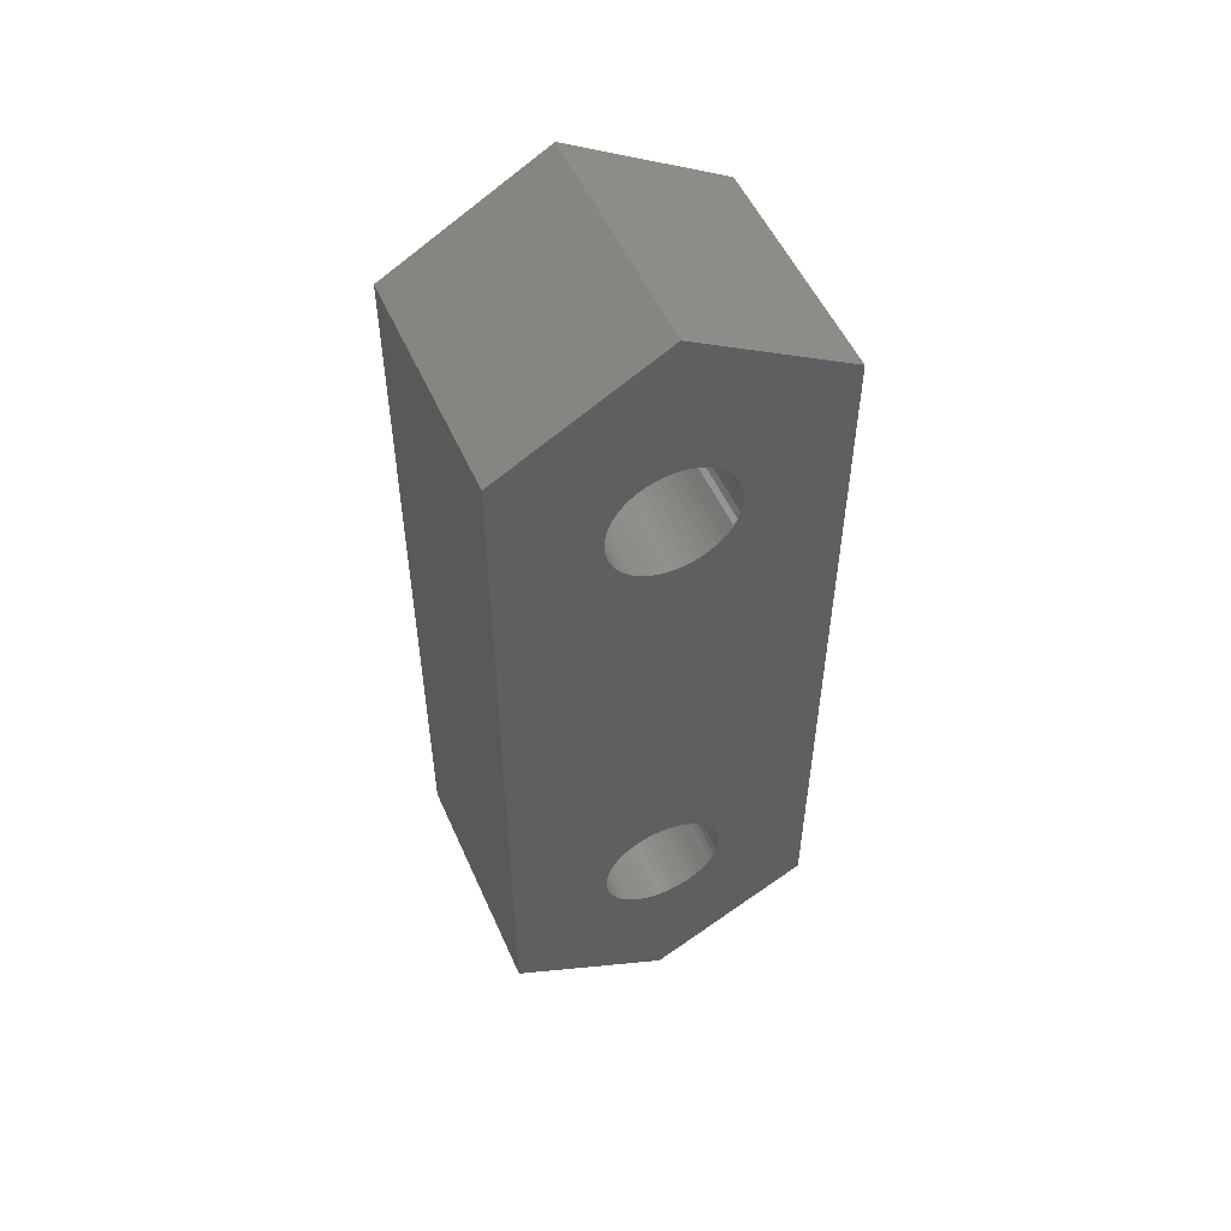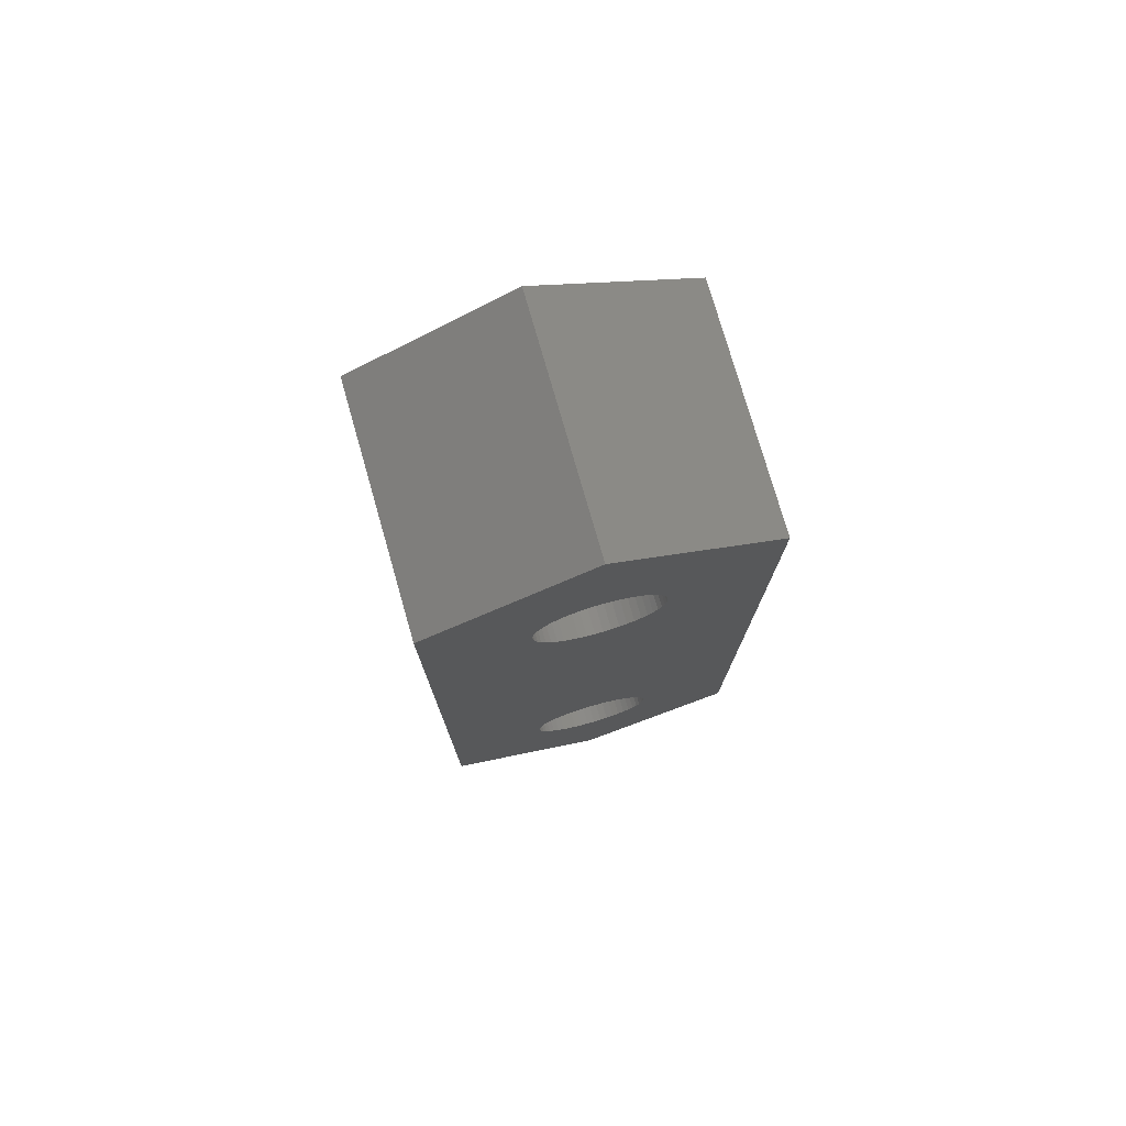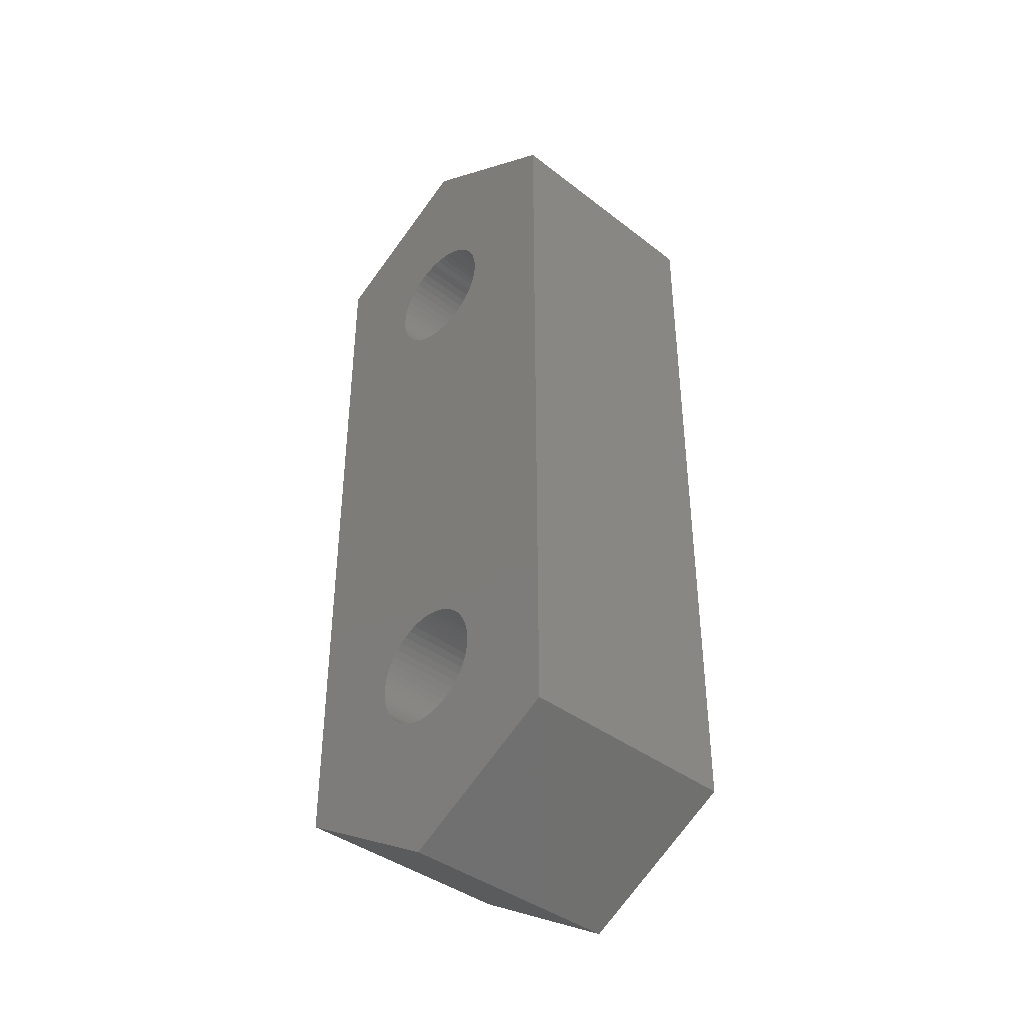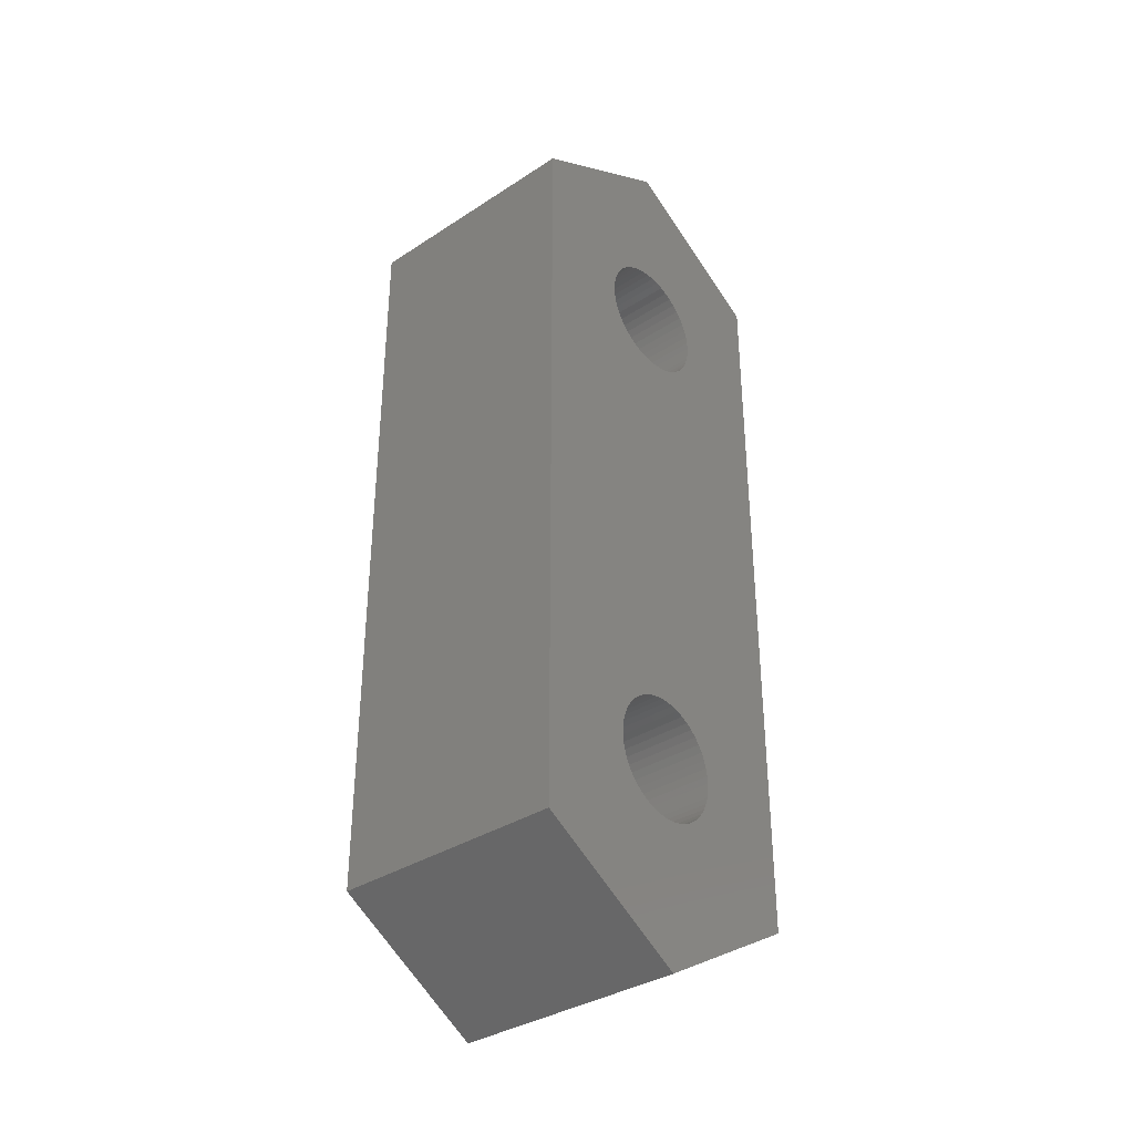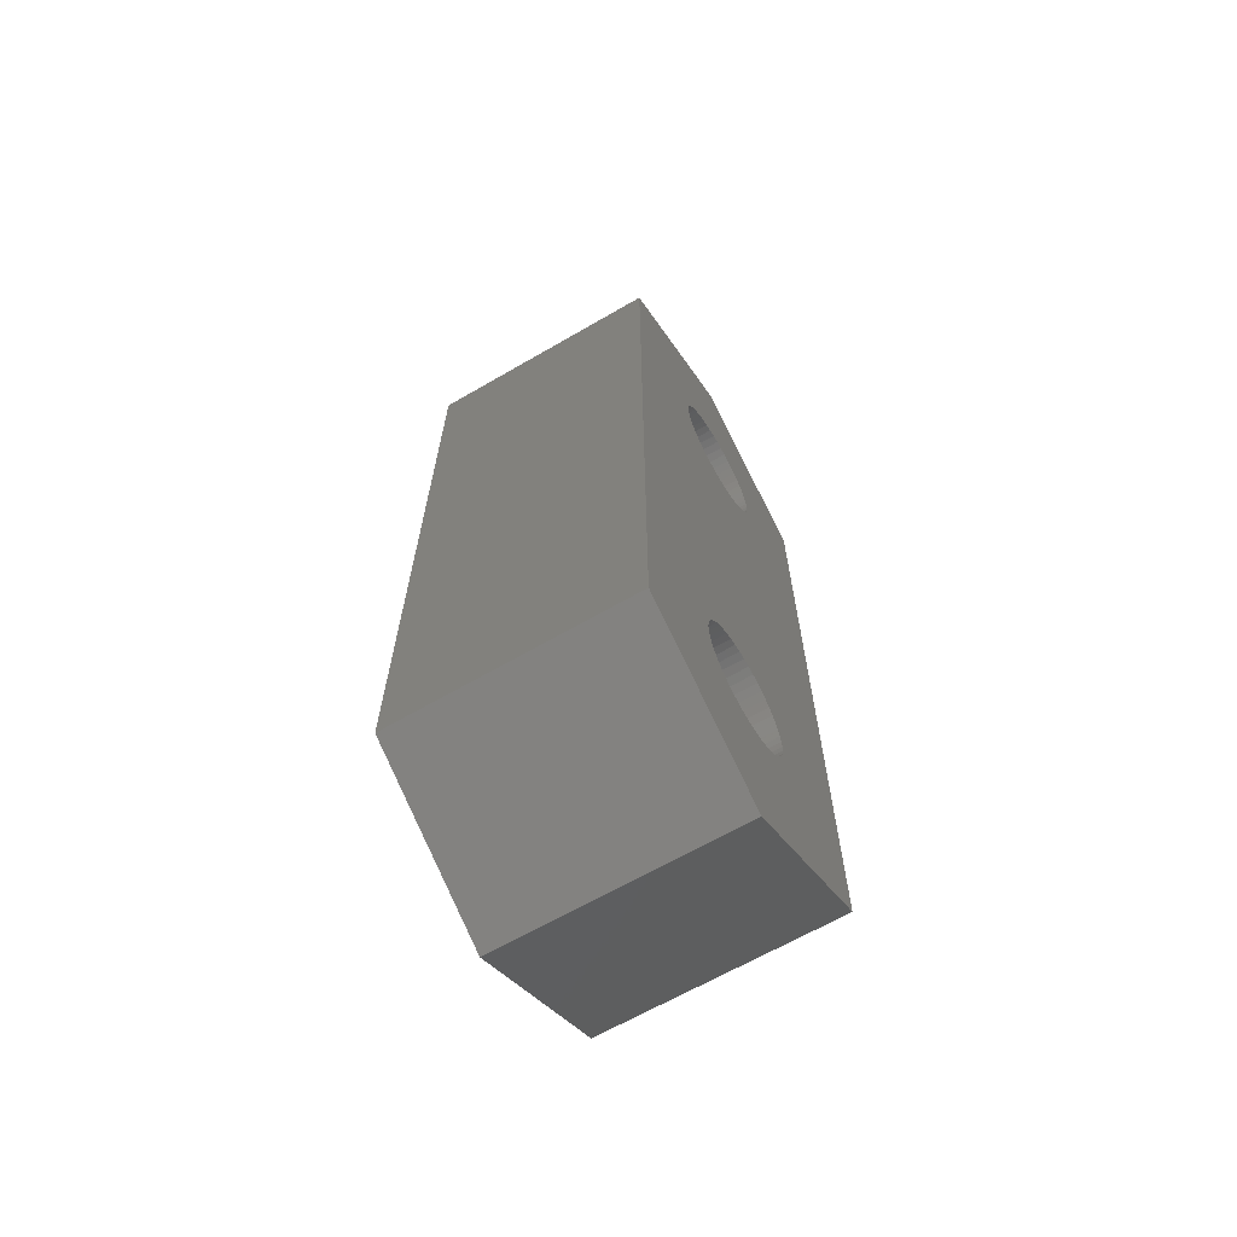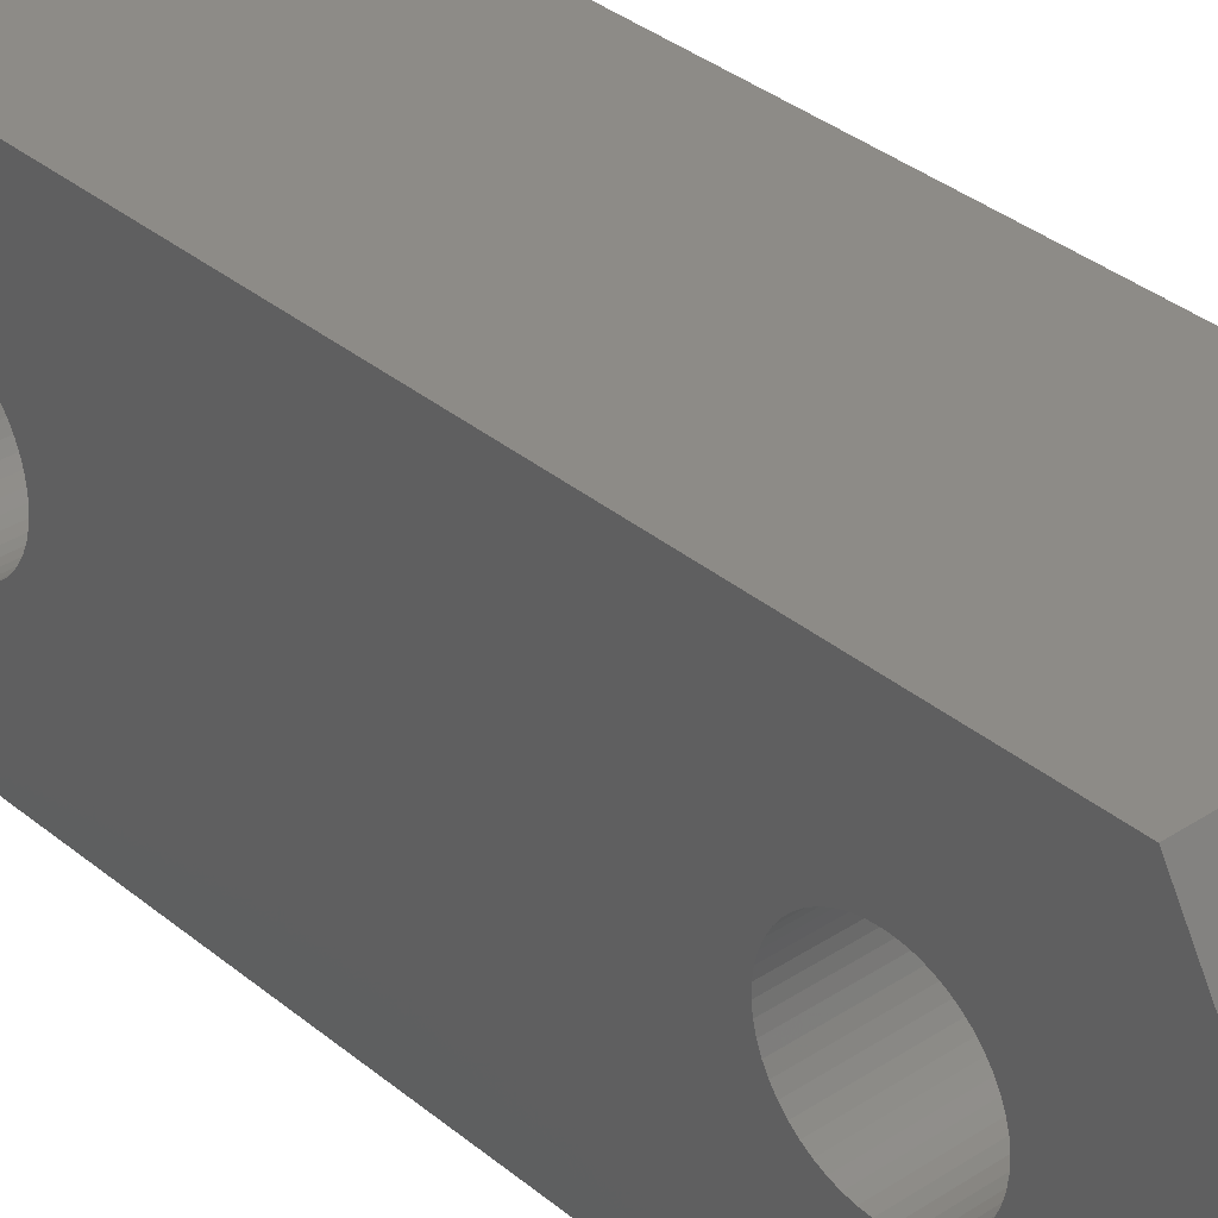
<metadata>
{"format":"stl","ext":"stl","renderer":"f3d","projection":"perspective","resolution":1024,"background":"white","views":[{"elev":52.9,"azim":66.4,"up":"+Y"},{"elev":76.6,"azim":74.0,"up":"+Y"},{"elev":-39.9,"azim":136.4,"up":"+Y"},{"elev":-35.3,"azim":-139.2,"up":"+Y"},{"elev":-65.6,"azim":-149.8,"up":"+Y"},{"elev":34.0,"azim":-41.8,"up":"+Z"}]}
</metadata>
<code>
# stl→obj: 212 verts, 428 faces
v 0 -17.31 -0.3265
v 0 -17.31 0.3265
v 0 17.31 0.3265
v 0 17.31 -0.3265
v 0 17.39 -0.9744
v 20 -17.31 -0.3265
v 20 -17.31 0.3265
v 0 17.39 0.9744
v 20 -17.39 0.9744
v 0 -17.39 -0.9744
v 0 17.55 -1.607
v 20 -17.39 -0.9744
v 0 -17.39 0.9744
v 0 17.55 1.607
v 20 -17.55 1.607
v 0 -17.55 -1.607
v 0 17.79 -2.214
v 20 -17.55 -1.607
v 0 -17.55 1.607
v 0 17.79 2.214
v 20 -17.79 2.214
v 0 -17.79 -2.214
v 0 18.11 -2.786
v 20 -17.79 -2.214
v 0 -17.79 2.214
v 0 18.11 2.786
v 20 -18.11 2.786
v 0 -18.11 -2.786
v 0 18.49 -3.315
v 20 -18.11 -2.786
v 0 -18.11 2.786
v 0 18.49 3.315
v 20 -18.49 3.315
v 0 -18.49 -3.315
v 0 18.94 -3.791
v 20 -18.49 -3.315
v 0 -18.49 3.315
v 0 18.94 3.791
v 20 -18.94 3.791
v 0 -18.94 -3.791
v 0 19.44 -4.207
v 20 -18.94 -3.791
v 20 -19.44 -4.207
v 0 -18.94 3.791
v 0 19.44 4.207
v 0 -19.44 -4.207
v 20 -19.99 -4.557
v 0 -19.44 4.207
v 20 -19.44 4.207
v 0 -19.99 -4.557
v 0 19.99 -4.557
v 0 32.21 -13.5
v 20 -20.59 -4.835
v 0 -19.99 4.557
v 0 19.99 4.557
v 0 32.21 13.5
v 20 -19.99 4.557
v 0 -20.59 -4.835
v 20 -21.21 -5.037
v 0 -20.59 4.835
v 20 -20.59 4.835
v 0 -21.21 -5.037
v 20 -21.85 -5.159
v 0 -21.21 5.037
v 20 -21.21 5.037
v 0 -21.85 -5.159
v 20 -22.5 -5.2
v 0 -21.85 5.159
v 20 -21.85 5.159
v 0 -22.5 -5.2
v 20 -23.15 -5.159
v 0 -22.5 5.2
v 20 -22.5 5.2
v 0 -23.15 -5.159
v 20 -23.79 -5.037
v 0 -23.15 5.159
v 20 -23.15 5.159
v 0 -23.79 -5.037
v 20 -24.41 -4.835
v 0 -23.79 5.037
v 20 -23.79 5.037
v 0 -24.41 -4.835
v 20 -25.01 -4.557
v 0 -24.41 4.835
v 20 -24.41 4.835
v 0 -25.01 -4.557
v 20 -25.56 -4.207
v 0 -25.01 4.557
v 20 -25.01 4.557
v 0 -25.56 -4.207
v 20 -26.06 -3.791
v 0 -25.56 4.207
v 20 -25.56 4.207
v 0 -26.06 -3.791
v 0 -26.06 3.791
v 20 -26.06 3.791
v 20 -26.51 3.315
v 0 -26.51 -3.315
v 20 -26.51 -3.315
v 0 -26.51 3.315
v 20 -26.89 2.786
v 0 -26.89 -2.786
v 20 -26.89 -2.786
v 0 -26.89 2.786
v 20 -27.21 2.214
v 0 -27.21 -2.214
v 20 -27.21 -2.214
v 0 -27.21 2.214
v 20 -27.45 1.607
v 0 -27.45 -1.607
v 20 -27.45 -1.607
v 0 -27.45 1.607
v 20 -27.61 0.9744
v 0 -27.61 -0.9744
v 20 -27.61 -0.9744
v 0 -27.61 0.9744
v 20 -27.69 0.3265
v 0 -27.69 -0.3265
v 0 -27.69 0.3265
v 20 -27.69 -0.3265
v 0 -32.21 -13.5
v 20 32.21 -13.5
v 20 -32.21 -13.5
v 20 -40 0
v 0 -32.21 13.5
v 20 -32.21 13.5
v 0 -40 0
v 20 17.31 -0.3265
v 20 17.39 -0.9744
v 20 17.31 0.3265
v 20 17.55 -1.607
v 20 17.39 0.9744
v 20 17.79 -2.214
v 20 17.55 1.607
v 20 18.11 -2.786
v 20 17.79 2.214
v 20 18.49 -3.315
v 20 18.11 2.786
v 20 18.94 -3.791
v 20 18.49 3.315
v 20 19.44 4.207
v 20 18.94 3.791
v 20 19.44 -4.207
v 20 19.99 4.557
v 0 20.59 -4.835
v 20 19.99 -4.557
v 0 20.59 4.835
v 20 20.59 4.835
v 0 21.21 -5.037
v 20 20.59 -4.835
v 0 21.21 5.037
v 20 21.21 5.037
v 0 21.85 -5.159
v 20 21.21 -5.037
v 0 21.85 5.159
v 20 21.85 5.159
v 0 22.5 -5.2
v 20 21.85 -5.159
v 0 22.5 5.2
v 20 22.5 5.2
v 0 23.15 -5.159
v 20 22.5 -5.2
v 0 23.15 5.159
v 20 23.15 5.159
v 0 23.79 -5.037
v 20 23.15 -5.159
v 0 23.79 5.037
v 20 23.79 5.037
v 0 24.41 -4.835
v 20 23.79 -5.037
v 0 24.41 4.835
v 20 24.41 4.835
v 0 25.01 -4.557
v 20 24.41 -4.835
v 0 25.01 4.557
v 20 25.01 4.557
v 0 25.56 -4.207
v 20 25.01 -4.557
v 0 25.56 4.207
v 20 25.56 4.207
v 0 26.06 -3.791
v 20 25.56 -4.207
v 0 26.06 3.791
v 20 26.06 3.791
v 0 26.51 -3.315
v 20 26.06 -3.791
v 20 26.51 -3.315
v 0 26.51 3.315
v 0 26.89 -2.786
v 20 26.89 -2.786
v 0 26.89 2.786
v 20 26.51 3.315
v 0 27.21 -2.214
v 20 27.21 -2.214
v 0 27.21 2.214
v 20 26.89 2.786
v 0 27.45 -1.607
v 0 40 0
v 20 27.45 -1.607
v 0 27.45 1.607
v 20 27.21 2.214
v 0 27.61 -0.9744
v 20 27.61 -0.9744
v 0 27.61 0.9744
v 20 27.45 1.607
v 0 27.69 -0.3265
v 20 27.69 -0.3265
v 0 27.69 0.3265
v 20 27.61 0.9744
v 20 27.69 0.3265
v 20 32.21 13.5
v 20 40 0
f 1 2 3
f 1 4 5
f 1 3 4
f 1 6 7
f 1 7 2
f 2 8 3
f 2 7 9
f 10 1 5
f 10 5 11
f 10 6 1
f 10 12 6
f 13 2 9
f 13 8 2
f 13 14 8
f 13 9 15
f 16 10 11
f 16 11 17
f 16 12 10
f 16 18 12
f 19 13 15
f 19 14 13
f 19 20 14
f 19 15 21
f 22 16 17
f 22 17 23
f 22 18 16
f 22 24 18
f 25 19 21
f 25 20 19
f 25 26 20
f 25 21 27
f 28 22 23
f 28 23 29
f 28 24 22
f 28 30 24
f 31 25 27
f 31 26 25
f 31 32 26
f 31 27 33
f 34 28 29
f 34 29 35
f 34 30 28
f 34 36 30
f 37 31 33
f 37 32 31
f 37 38 32
f 37 33 39
f 40 34 35
f 40 35 41
f 40 36 34
f 40 42 36
f 40 43 42
f 44 37 39
f 44 38 37
f 44 45 38
f 46 40 41
f 46 43 40
f 46 47 43
f 48 44 39
f 48 45 44
f 48 39 49
f 50 46 41
f 50 41 51
f 50 51 52
f 50 47 46
f 50 53 47
f 54 48 49
f 54 45 48
f 54 55 45
f 54 56 55
f 54 49 57
f 58 53 50
f 58 59 53
f 60 54 57
f 60 57 61
f 62 59 58
f 62 63 59
f 64 60 61
f 64 61 65
f 66 63 62
f 66 67 63
f 68 64 65
f 68 65 69
f 70 67 66
f 70 71 67
f 72 68 69
f 72 69 73
f 74 71 70
f 74 75 71
f 76 72 73
f 76 73 77
f 78 75 74
f 78 79 75
f 80 76 77
f 80 77 81
f 82 79 78
f 82 83 79
f 84 80 81
f 84 81 85
f 86 83 82
f 86 87 83
f 88 84 85
f 88 85 89
f 90 87 86
f 90 91 87
f 92 88 89
f 92 89 93
f 94 91 90
f 95 92 93
f 95 93 96
f 95 96 97
f 98 91 94
f 98 99 91
f 100 95 97
f 100 97 101
f 102 99 98
f 102 103 99
f 104 100 101
f 104 101 105
f 106 103 102
f 106 107 103
f 108 104 105
f 108 105 109
f 110 107 106
f 110 111 107
f 112 108 109
f 112 109 113
f 114 111 110
f 114 115 111
f 116 112 113
f 116 113 117
f 118 119 120
f 118 115 114
f 118 120 115
f 119 116 117
f 119 117 120
f 121 50 52
f 121 58 50
f 121 62 58
f 121 66 62
f 121 70 66
f 121 74 70
f 121 78 74
f 121 82 78
f 121 86 82
f 121 90 86
f 121 94 90
f 121 98 94
f 121 102 98
f 121 106 102
f 121 52 122
f 121 123 124
f 121 122 123
f 125 54 60
f 125 60 64
f 125 64 68
f 125 68 72
f 125 72 76
f 125 76 80
f 125 80 84
f 125 84 88
f 125 88 92
f 125 92 95
f 125 95 100
f 125 100 104
f 125 104 108
f 125 56 54
f 125 126 56
f 127 106 121
f 127 108 112
f 127 110 106
f 127 112 116
f 127 114 110
f 127 116 119
f 127 118 114
f 127 119 118
f 127 121 124
f 127 125 108
f 127 126 125
f 127 124 126
f 4 3 128
f 4 128 129
f 4 129 5
f 3 8 130
f 3 130 128
f 5 129 131
f 5 131 11
f 8 14 132
f 8 132 130
f 11 131 133
f 11 133 17
f 14 20 134
f 14 134 132
f 17 133 135
f 17 135 23
f 20 26 136
f 20 136 134
f 23 135 137
f 23 137 29
f 26 32 138
f 26 138 136
f 29 137 139
f 29 139 35
f 32 38 140
f 32 140 138
f 35 139 41
f 38 45 141
f 38 142 140
f 38 141 142
f 41 139 143
f 41 143 51
f 45 55 144
f 45 144 141
f 51 145 52
f 51 143 146
f 51 146 145
f 55 147 148
f 55 56 147
f 55 148 144
f 145 149 52
f 145 146 150
f 145 150 149
f 147 151 152
f 147 56 151
f 147 152 148
f 149 153 52
f 149 150 154
f 149 154 153
f 151 155 156
f 151 56 155
f 151 156 152
f 153 157 52
f 153 154 158
f 153 158 157
f 155 159 160
f 155 56 159
f 155 160 156
f 157 161 52
f 157 158 162
f 157 162 161
f 159 163 164
f 159 56 163
f 159 164 160
f 161 165 52
f 161 162 166
f 161 166 165
f 163 167 168
f 163 56 167
f 163 168 164
f 165 169 52
f 165 166 170
f 165 170 169
f 167 171 172
f 167 56 171
f 167 172 168
f 169 173 52
f 169 170 174
f 169 174 173
f 171 175 176
f 171 56 175
f 171 176 172
f 173 177 52
f 173 174 178
f 173 178 177
f 175 179 180
f 175 56 179
f 175 180 176
f 177 181 52
f 177 178 182
f 177 182 181
f 179 183 184
f 179 56 183
f 179 184 180
f 181 185 52
f 181 182 186
f 181 186 187
f 181 187 185
f 183 188 184
f 183 56 188
f 185 189 52
f 185 187 190
f 185 190 189
f 188 191 192
f 188 56 191
f 188 192 184
f 189 193 52
f 189 190 194
f 189 194 193
f 191 195 196
f 191 56 195
f 191 196 192
f 193 197 198
f 193 198 52
f 193 194 199
f 193 199 197
f 195 200 201
f 195 56 198
f 195 198 200
f 195 201 196
f 197 202 198
f 197 199 203
f 197 203 202
f 200 204 205
f 200 198 204
f 200 205 201
f 202 206 198
f 202 203 207
f 202 207 206
f 204 208 209
f 204 198 208
f 204 209 205
f 206 208 198
f 206 207 210
f 206 210 208
f 208 210 209
f 52 198 122
f 56 126 211
f 56 211 212
f 56 212 198
f 198 212 122
f 6 128 7
f 6 129 128
f 7 128 130
f 7 130 132
f 12 129 6
f 12 131 129
f 9 7 132
f 9 132 134
f 18 131 12
f 18 133 131
f 15 9 134
f 15 134 136
f 24 133 18
f 24 135 133
f 21 15 136
f 21 136 138
f 30 135 24
f 30 137 135
f 27 21 138
f 27 138 140
f 36 137 30
f 36 139 137
f 33 27 140
f 33 140 142
f 42 139 36
f 42 143 139
f 39 33 142
f 39 142 141
f 43 143 42
f 49 39 141
f 47 143 43
f 47 146 143
f 47 122 146
f 57 49 141
f 57 141 144
f 57 144 211
f 123 47 53
f 123 53 59
f 123 59 63
f 123 63 67
f 123 67 71
f 123 71 75
f 123 75 79
f 123 79 83
f 123 83 87
f 123 87 91
f 123 91 99
f 123 99 103
f 123 103 107
f 123 122 47
f 126 57 211
f 126 61 57
f 126 65 61
f 126 69 65
f 126 73 69
f 126 77 73
f 126 81 77
f 126 85 81
f 126 89 85
f 126 93 89
f 126 96 93
f 126 97 96
f 126 101 97
f 126 105 101
f 124 107 111
f 124 105 126
f 124 111 115
f 124 109 105
f 124 115 120
f 124 113 109
f 124 120 117
f 124 117 113
f 124 123 107
f 146 122 150
f 144 148 211
f 150 122 154
f 148 152 211
f 154 122 158
f 152 156 211
f 158 122 162
f 156 160 211
f 162 122 166
f 160 164 211
f 166 122 170
f 164 168 211
f 170 122 174
f 168 172 211
f 174 122 178
f 172 176 211
f 178 122 182
f 176 180 211
f 182 122 186
f 180 184 211
f 186 122 187
f 184 192 211
f 187 122 190
f 192 196 211
f 190 122 194
f 196 201 211
f 194 122 212
f 194 212 199
f 201 205 212
f 201 212 211
f 199 212 203
f 205 209 212
f 203 212 207
f 209 210 212
f 207 212 210

</code>
